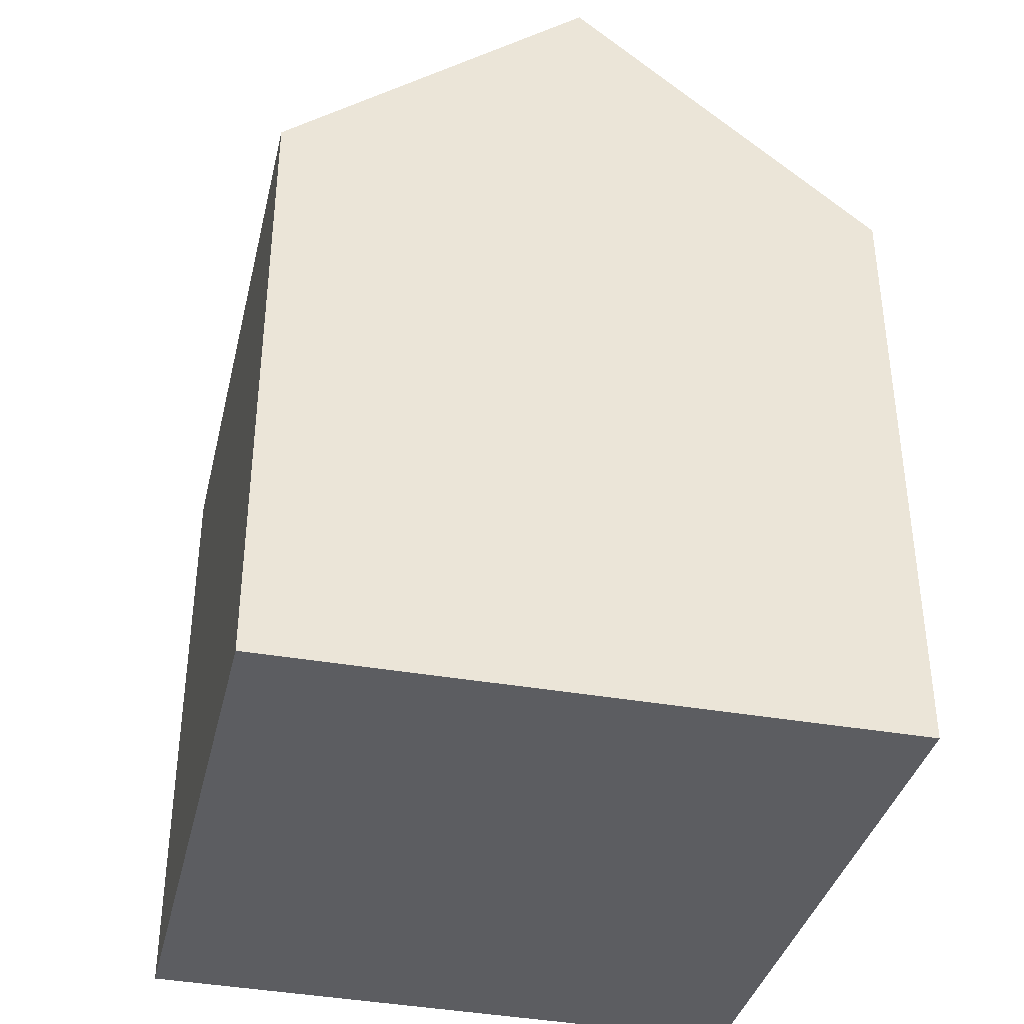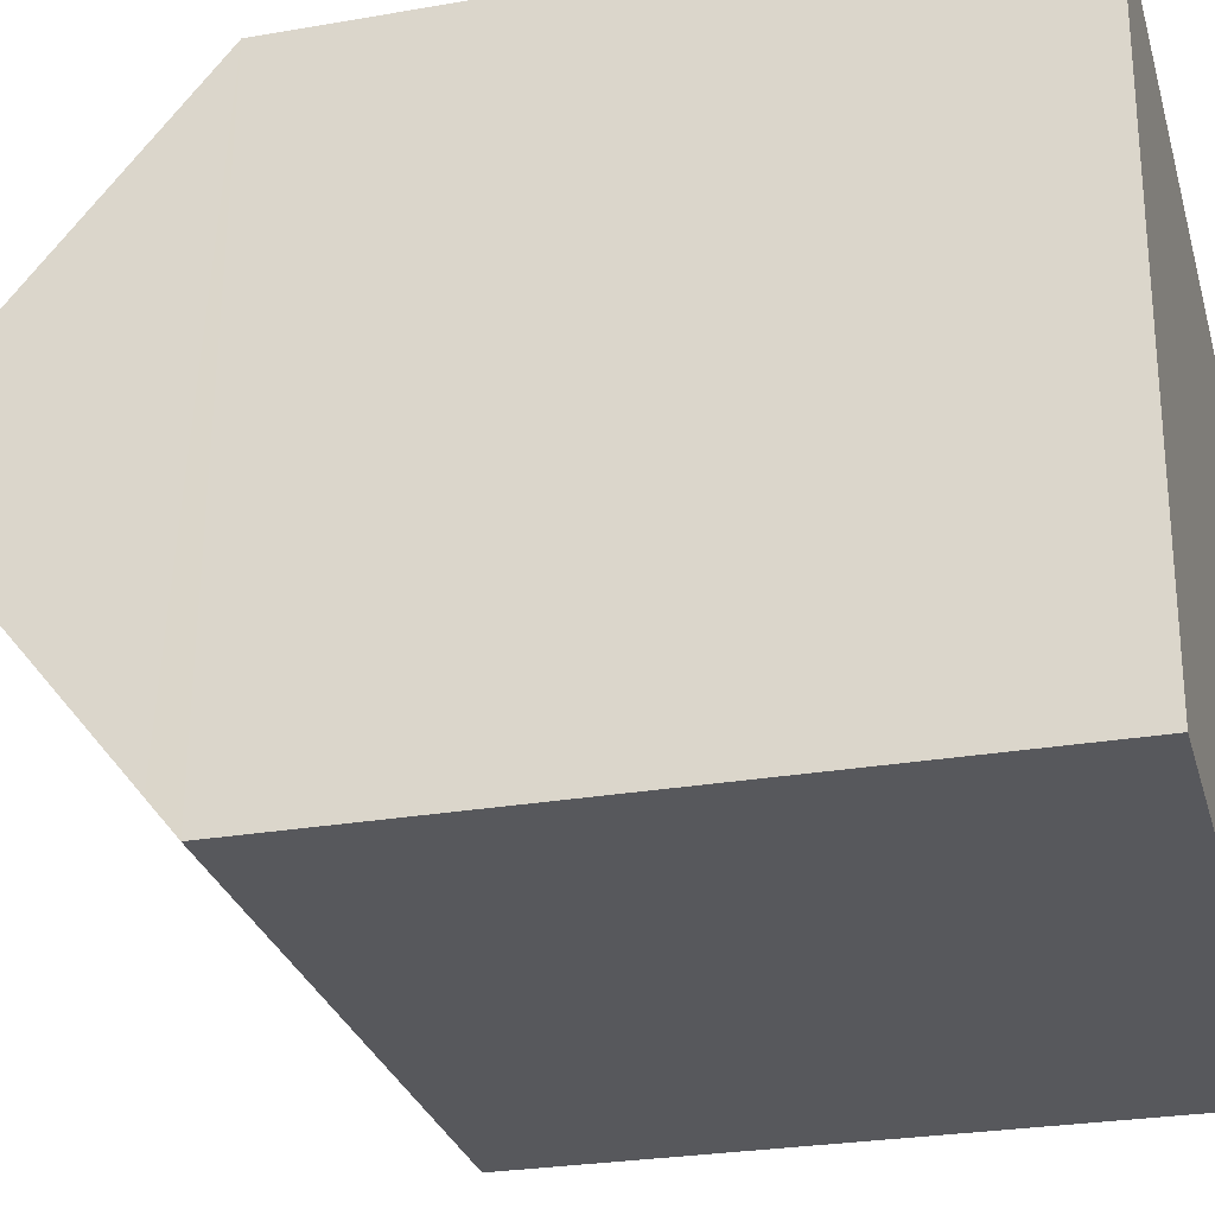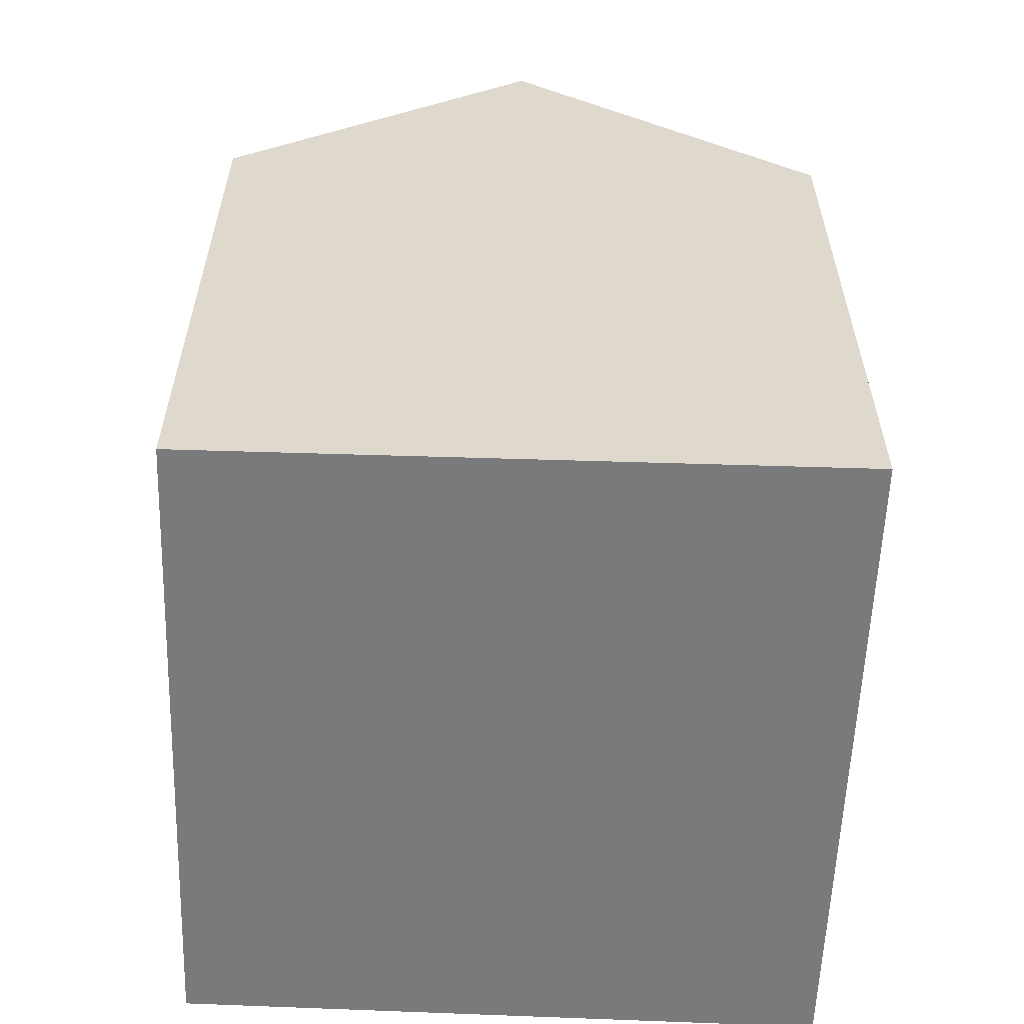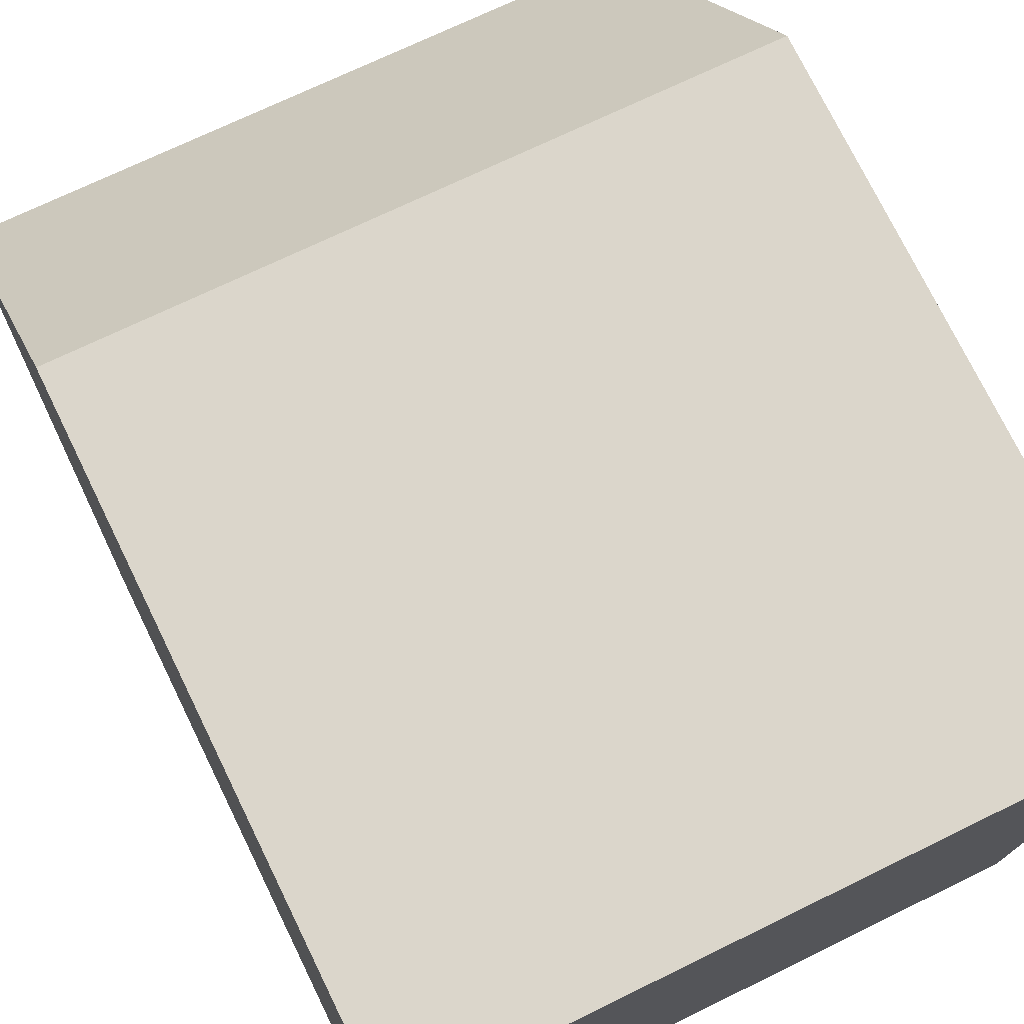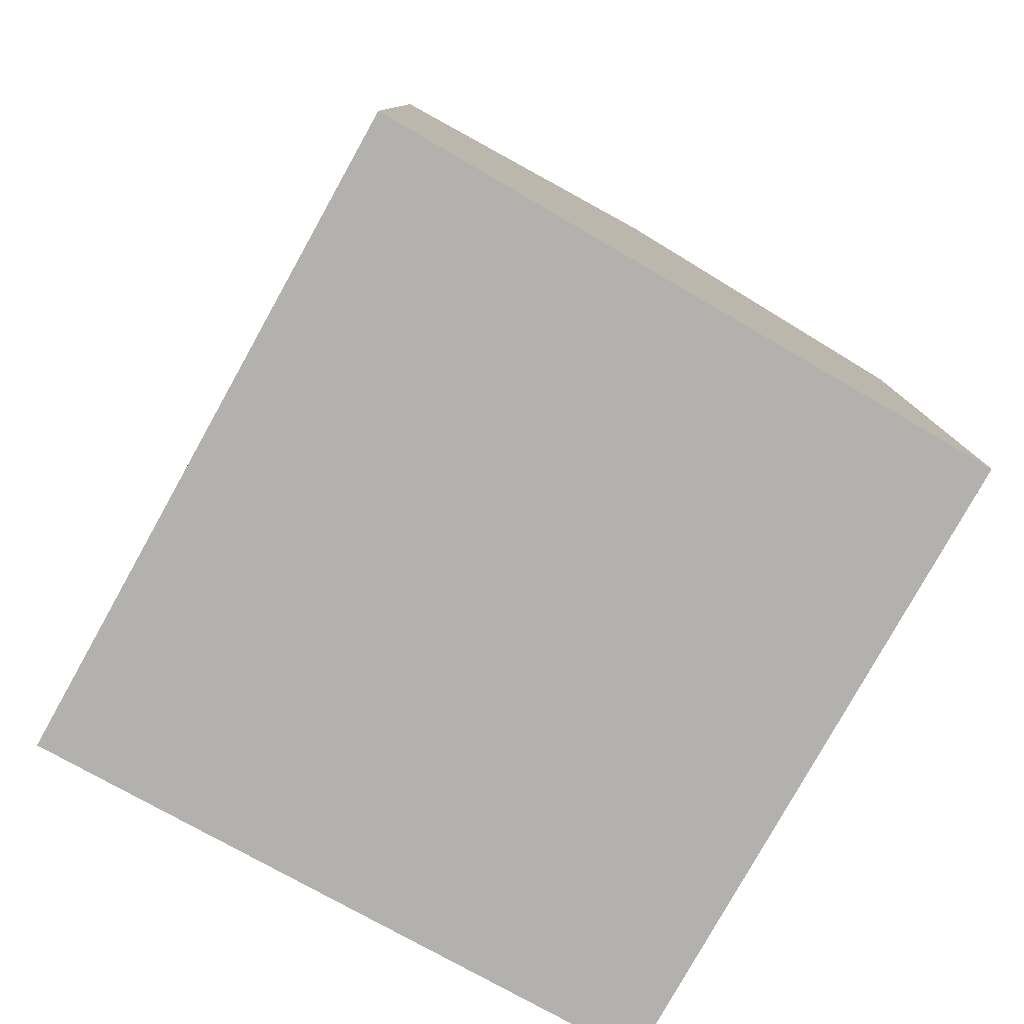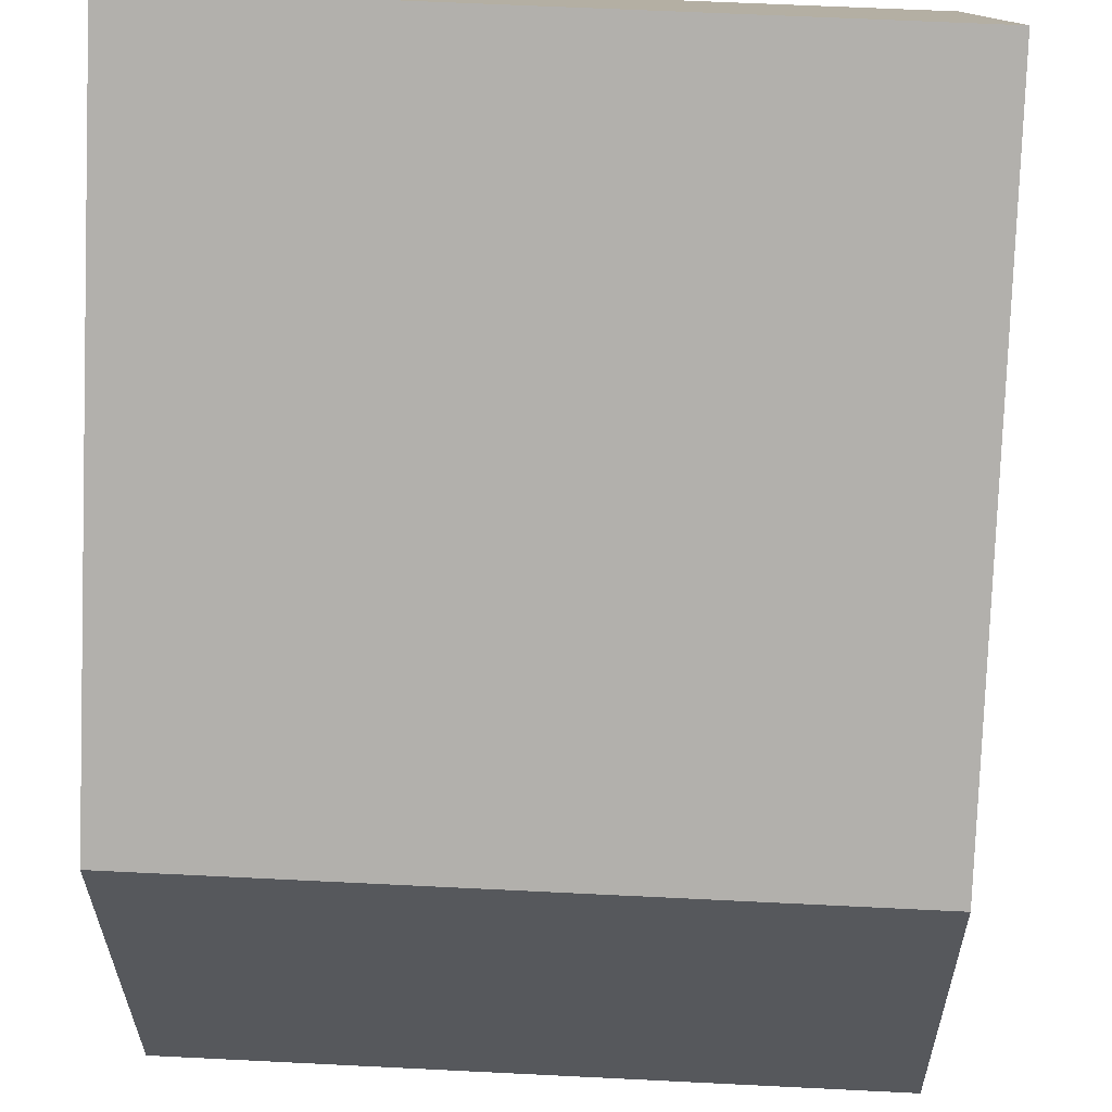
<metadata>
{"format":"obj","ext":"obj","renderer":"f3d","projection":"perspective","resolution":1024,"background":"white","views":[{"elev":-37.2,"azim":-101.1,"up":"+Y"},{"elev":-26.7,"azim":-74.8,"up":"+Z"},{"elev":-58.2,"azim":-90.0,"up":"+Y"},{"elev":74.8,"azim":-26.1,"up":"+Z"},{"elev":-79.3,"azim":62.9,"up":"+Y"},{"elev":-79.0,"azim":-2.2,"up":"+Z"}]}
</metadata>
<code>
v  11.19 10.41 10.06
v  0.165 14.67 5.22
v  0.33 10.41 10.44
v  10.92 14.67 4.841
v  10.68 10.86 0.179
v  0.018 10.86 0.559
v  10.65 10.4 -0.38
v  0 10.41 6.373e-16
v  0 0 0
v  0.018 -3.423e-17 0.559
v  0.33 -6.394e-16 10.44
v  0.165 -3.196e-16 5.22
v  11.19 -6.16e-16 10.06
v  10.92 -2.964e-16 4.841
v  10.65 2.327e-17 -0.38
v  10.68 -1.096e-17 0.179
g defaultobject
f 1 2 3
f 2 1 4
f 5 2 4
f 2 5 6
f 6 5 7
f 6 7 8
f 6 3 2
f 3 6 8
f 3 8 9
f 3 9 10
f 3 10 11
f 11 10 12
f 11 1 3
f 1 11 13
f 13 4 1
f 4 13 5
f 5 13 7
f 7 13 14
f 7 14 15
f 15 14 16
f 7 9 8
f 9 7 15
f 12 13 11
f 13 12 10
f 13 10 9
f 13 9 15
f 13 15 14
f 14 15 16

</code>
